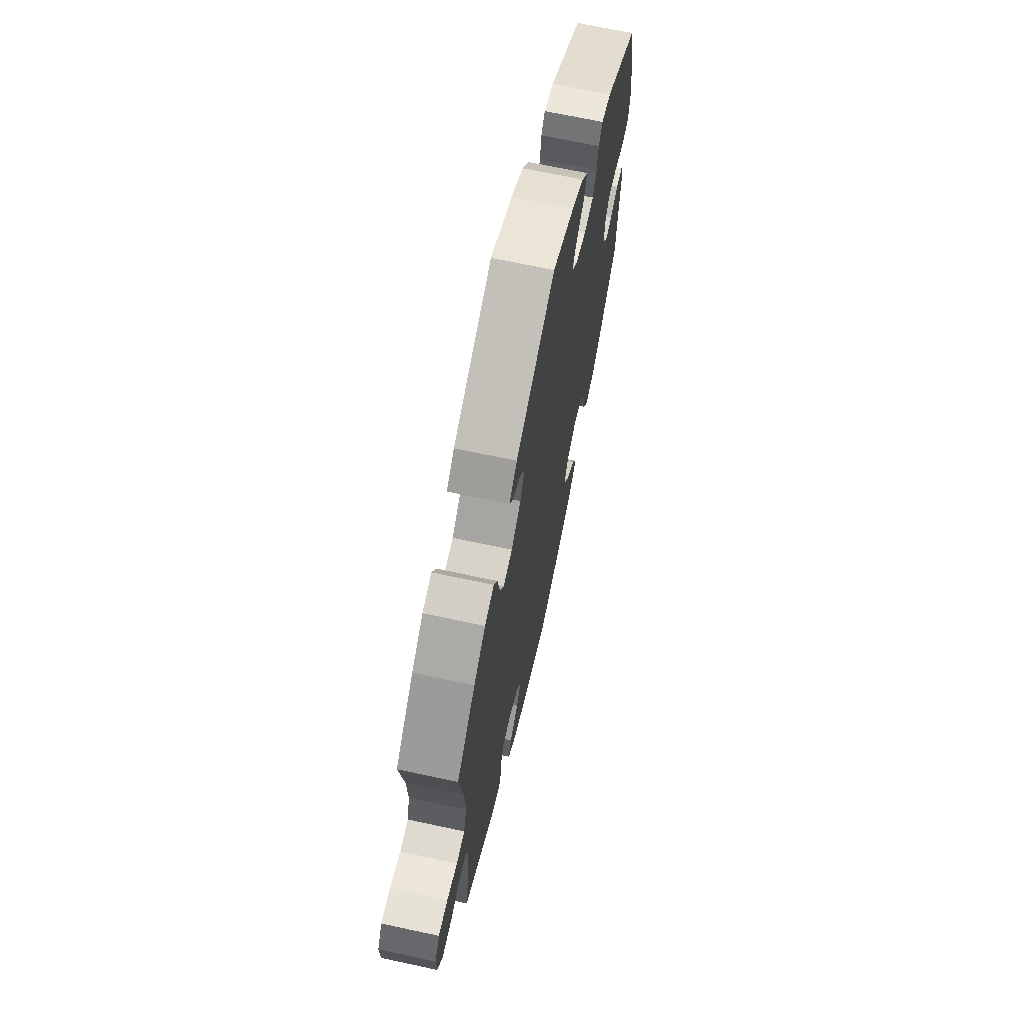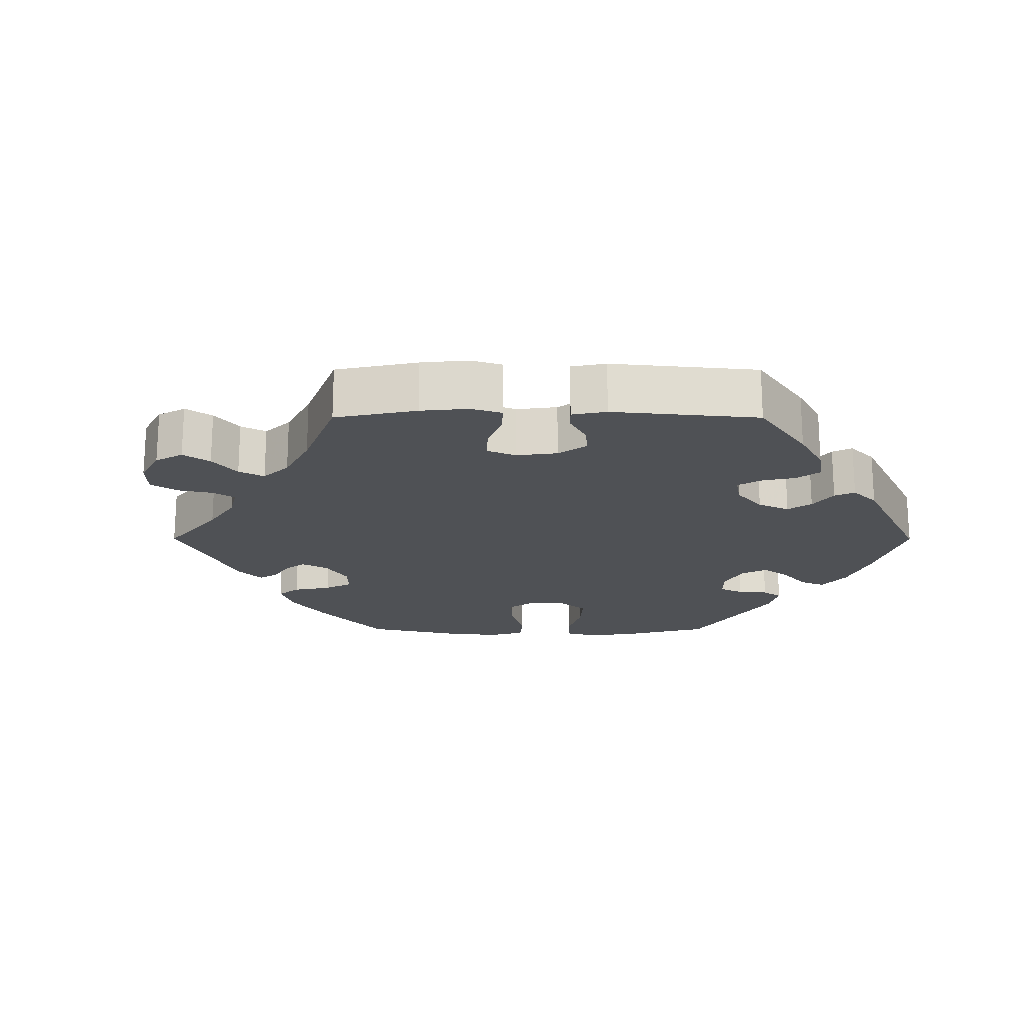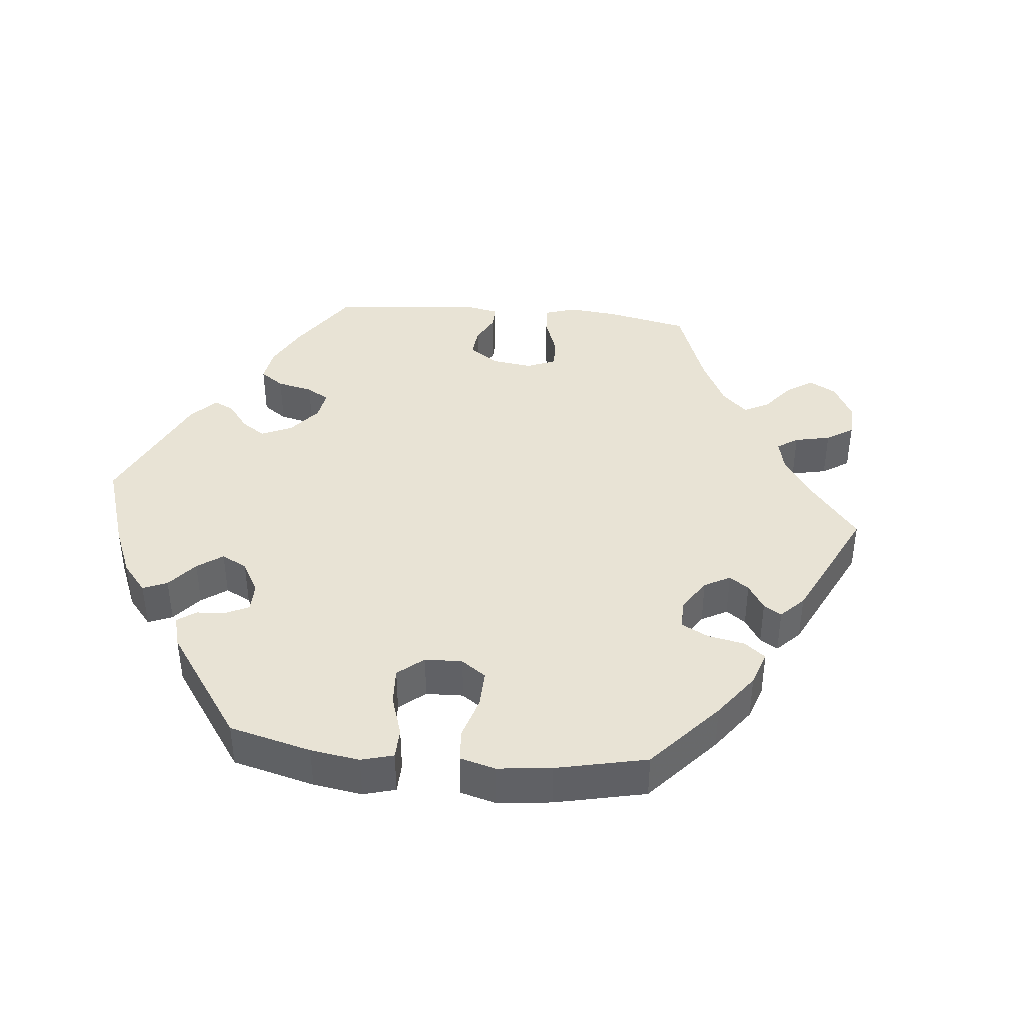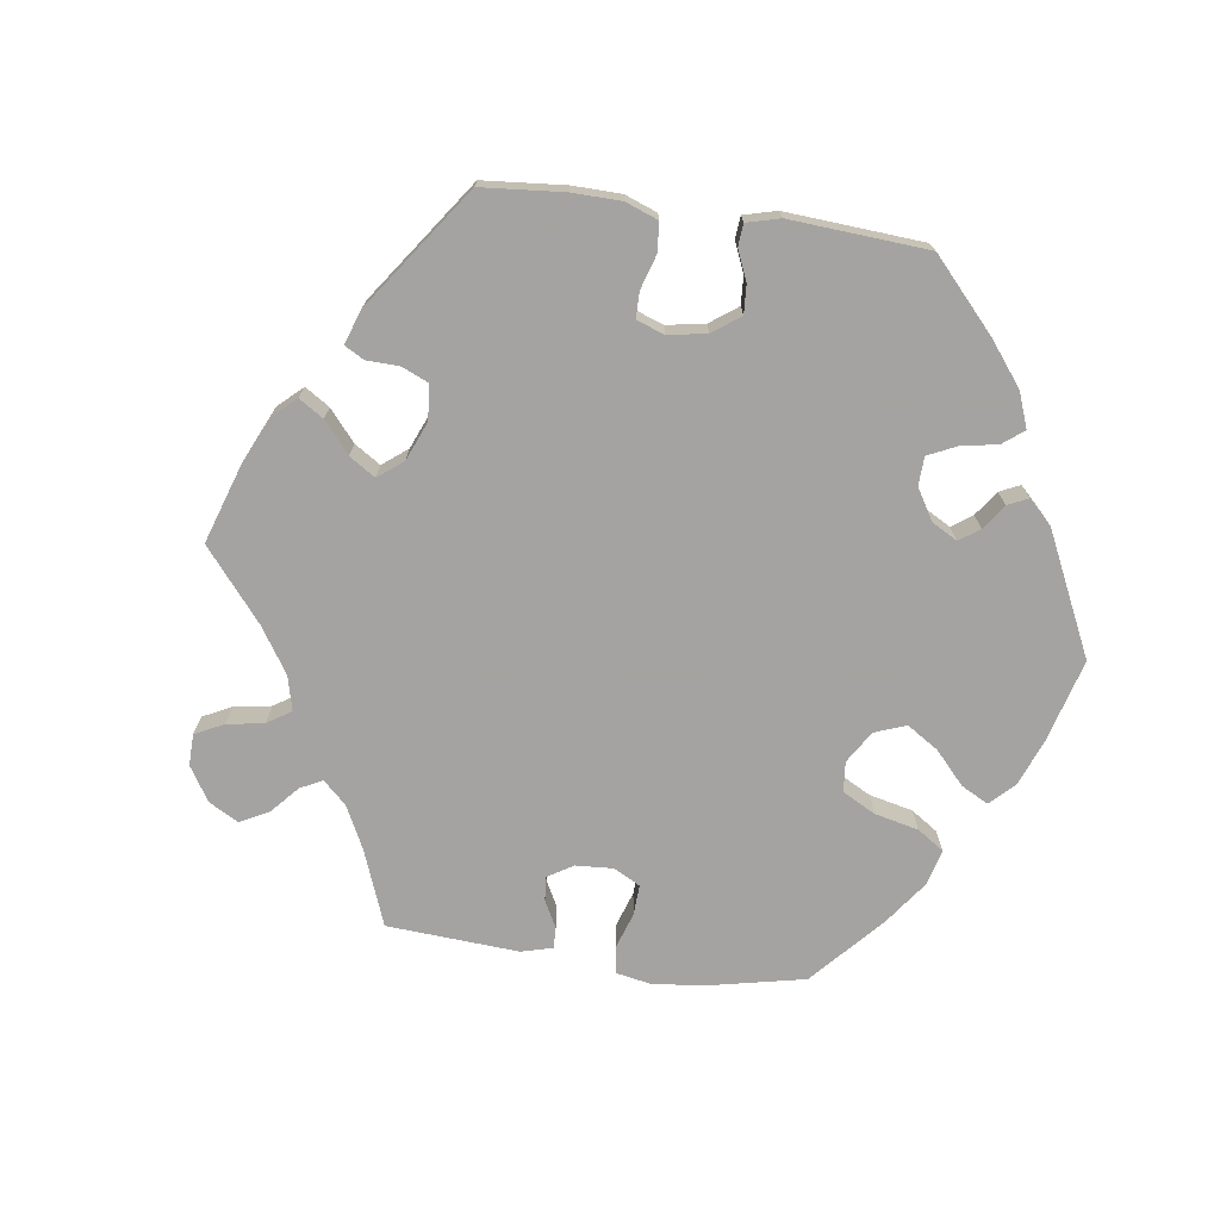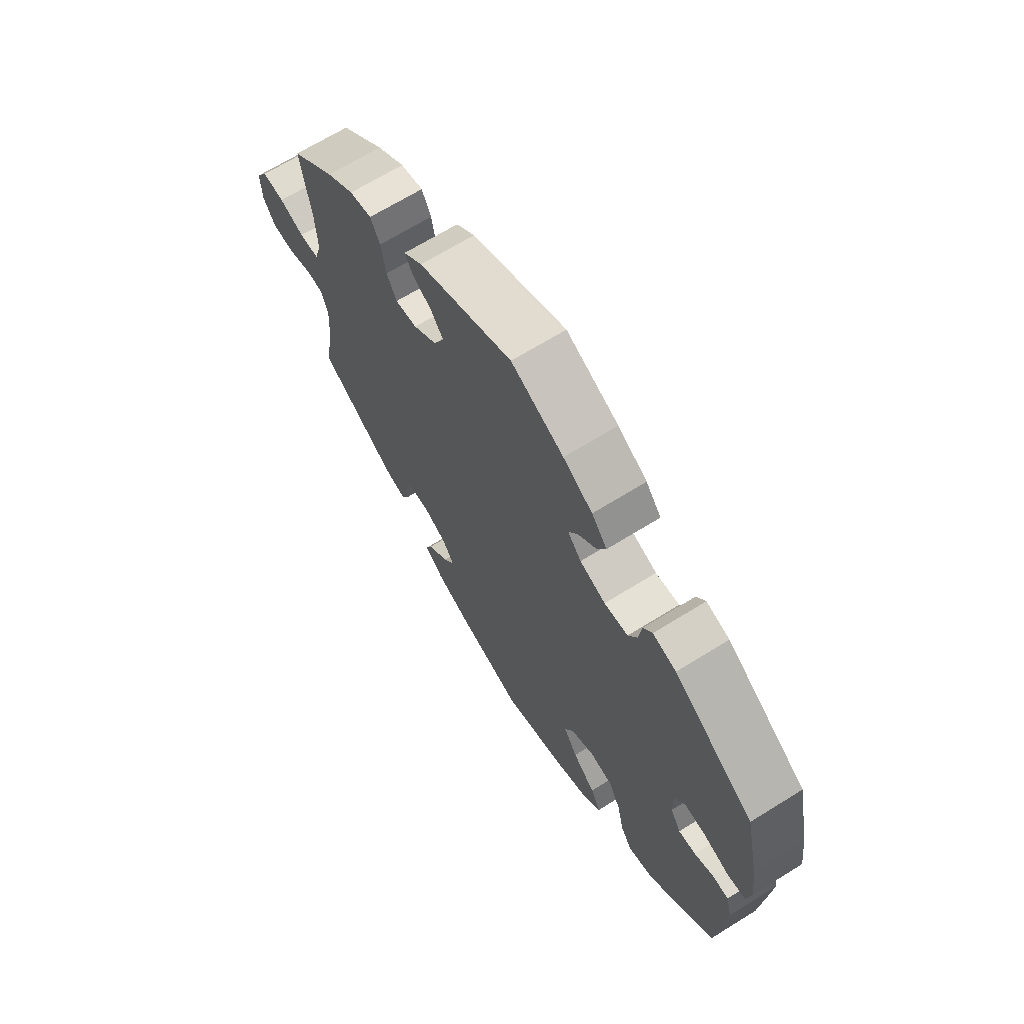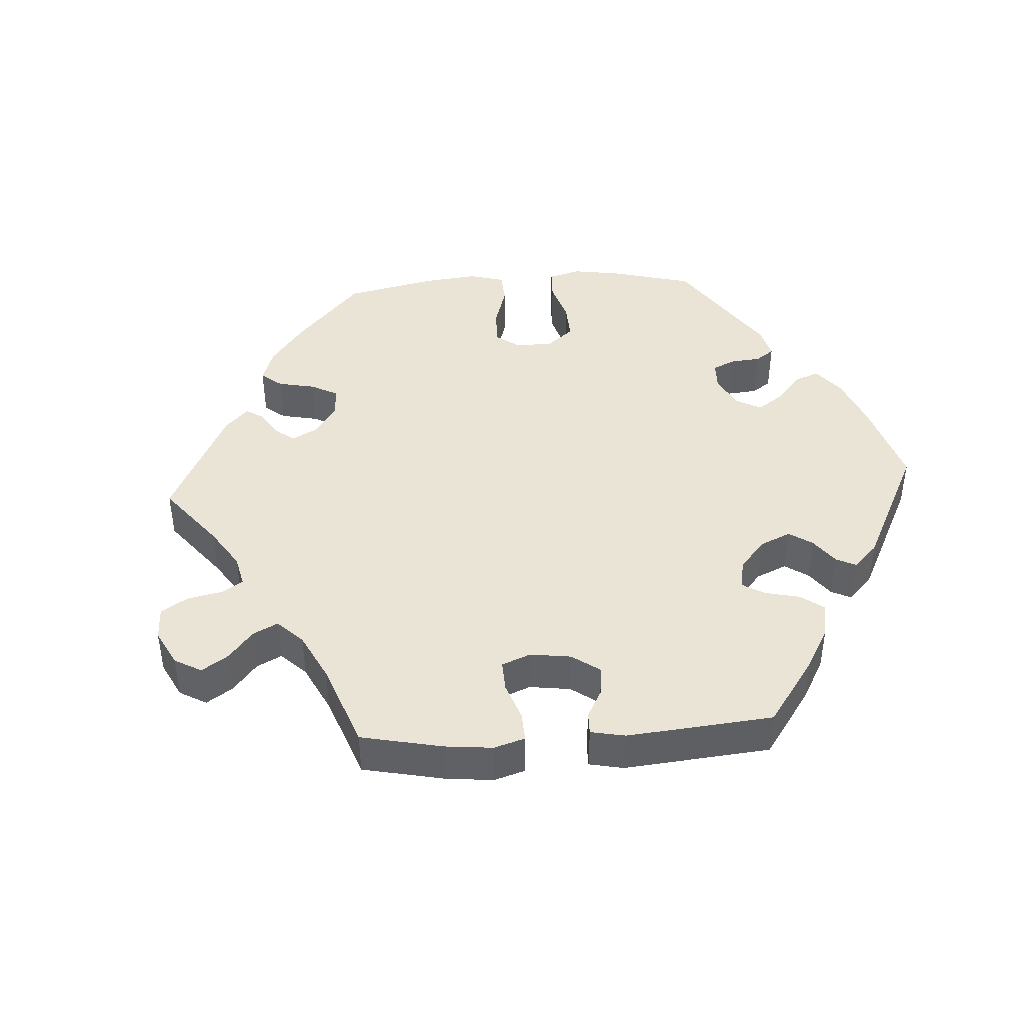
<metadata>
{"format":"obj","ext":"obj","renderer":"f3d","projection":"perspective","resolution":1024,"background":"white","views":[{"elev":67.7,"azim":-77.8,"up":"+Z"},{"elev":-19.7,"azim":-30.1,"up":"+Y"},{"elev":41.0,"azim":155.7,"up":"+Y"},{"elev":-73.1,"azim":22.1,"up":"+Y"},{"elev":67.6,"azim":58.1,"up":"+Z"},{"elev":43.6,"azim":-33.6,"up":"+Y"}]}
</metadata>
<code>
v 0.414 0.07 -0.373
v 0.359 0.07 -0.417
v 0.313 0.07 -0.429
v 0.29 0.07 -0.392
v 0.277 0.07 -0.332
v 0.253 0.07 -0.285
v 0.206 0.07 -0.277
v 0.159 0.07 -0.302
v 0.141 0.07 -0.341
v 0.169 0.07 -0.386
v 0.215 0.07 -0.429
v 0.235 0.07 -0.47
v 0.198 0.07 -0.507
v 0.127 0.07 -0.538
v 0.001 0.07 -0.578
v -0.127 0.07 -0.536
v -0.199 0.07 -0.505
v -0.238 0.07 -0.471
v -0.224 0.07 -0.436
v -0.183 0.07 -0.4
v -0.16 0.07 -0.364
v -0.182 0.07 -0.328
v -0.23 0.07 -0.304
v -0.272 0.07 -0.305
v -0.286 0.07 -0.336
v -0.288 0.07 -0.379
v -0.302 0.07 -0.405
v -0.346 0.07 -0.393
v -0.501 0.07 -0.289
v -0.483 0.07 -0.176
v -0.479 0.07 -0.109
v -0.492 0.07 -0.066
v -0.527 0.07 -0.064
v -0.576 0.07 -0.08
v -0.621 0.07 -0.078
v -0.646 0.07 -0.037
v -0.648 0.07 0.02
v -0.625 0.07 0.058
v -0.58 0.07 0.055
v -0.53 0.07 0.036
v -0.49 0.07 0.038
v -0.476 0.07 0.086
v -0.48 0.07 0.162
v -0.501 0.07 0.289
v -0.412 0.07 0.368
v -0.356 0.07 0.408
v -0.311 0.07 0.418
v -0.292 0.07 0.381
v -0.282 0.07 0.325
v -0.262 0.07 0.286
v -0.218 0.07 0.292
v -0.171 0.07 0.328
v -0.15 0.07 0.373
v -0.174 0.07 0.406
v -0.214 0.07 0.431
v -0.23 0.07 0.458
v -0.192 0.07 0.491
v -0.001 0.07 0.578
v 0.105 0.07 0.528
v 0.164 0.07 0.492
v 0.195 0.07 0.454
v 0.178 0.07 0.417
v 0.14 0.07 0.382
v 0.122 0.07 0.35
v 0.149 0.07 0.318
v 0.201 0.07 0.299
v 0.249 0.07 0.304
v 0.267 0.07 0.34
v 0.273 0.07 0.386
v 0.291 0.07 0.412
v 0.338 0.07 0.399
v 0.5 0.07 0.289
v 0.528 0.07 0.16
v 0.538 0.07 0.084
v 0.529 0.07 0.032
v 0.492 0.07 0.027
v 0.442 0.07 0.045
v 0.398 0.07 0.049
v 0.376 0.07 0.015
v 0.377 0.07 -0.037
v 0.398 0.07 -0.072
v 0.433 0.07 -0.069
v 0.472 0.07 -0.051
v 0.504 0.07 -0.054
v 0.516 0.07 -0.099
v 0.5 0.07 -0.289
v 0.414 0 -0.373
v 0.359 0 -0.417
v 0.313 0 -0.429
v 0.29 0 -0.392
v 0.277 0 -0.332
v 0.253 0 -0.285
v 0.206 0 -0.277
v 0.159 0 -0.302
v 0.141 0 -0.341
v 0.169 0 -0.386
v 0.215 0 -0.429
v 0.235 0 -0.47
v 0.198 0 -0.507
v 0.127 0 -0.538
v 0.001 0 -0.578
v -0.127 0 -0.536
v -0.199 0 -0.505
v -0.238 0 -0.471
v -0.224 0 -0.436
v -0.183 0 -0.4
v -0.16 0 -0.364
v -0.182 0 -0.328
v -0.23 0 -0.304
v -0.272 0 -0.305
v -0.286 0 -0.336
v -0.288 0 -0.379
v -0.302 0 -0.405
v -0.346 0 -0.393
v -0.501 0 -0.289
v -0.483 0 -0.176
v -0.479 0 -0.109
v -0.492 0 -0.066
v -0.527 0 -0.064
v -0.576 0 -0.08
v -0.621 0 -0.078
v -0.646 0 -0.037
v -0.648 0 0.02
v -0.625 0 0.058
v -0.58 0 0.055
v -0.53 0 0.036
v -0.49 0 0.038
v -0.476 0 0.086
v -0.48 0 0.162
v -0.501 0 0.289
v -0.412 0 0.368
v -0.356 0 0.408
v -0.311 0 0.418
v -0.292 0 0.381
v -0.282 0 0.325
v -0.262 0 0.286
v -0.218 0 0.292
v -0.171 0 0.328
v -0.15 0 0.373
v -0.174 0 0.406
v -0.214 0 0.431
v -0.23 0 0.458
v -0.192 0 0.491
v -0.001 0 0.578
v 0.105 0 0.528
v 0.164 0 0.492
v 0.195 0 0.454
v 0.178 0 0.417
v 0.14 0 0.382
v 0.122 0 0.35
v 0.149 0 0.318
v 0.201 0 0.299
v 0.249 0 0.304
v 0.267 0 0.34
v 0.273 0 0.386
v 0.291 0 0.412
v 0.338 0 0.399
v 0.5 0 0.289
v 0.528 0 0.16
v 0.538 0 0.084
v 0.529 0 0.032
v 0.492 0 0.027
v 0.442 0 0.045
v 0.398 0 0.049
v 0.376 0 0.015
v 0.377 0 -0.037
v 0.398 0 -0.072
v 0.433 0 -0.069
v 0.472 0 -0.051
v 0.504 0 -0.054
v 0.516 0 -0.099
v 0.5 0 -0.289
f 82 83 84 85
f 81 82 85 86
f 80 81 86 1
f 74 75 76 77
f 74 77 78
f 73 74 78
f 72 73 78
f 71 72 78 79
f 68 69 70 71
f 67 68 71 79
f 60 61 62 63
f 60 63 64
f 59 60 64
f 58 59 64
f 57 58 64
f 54 55 56 57
f 53 54 57 64
f 52 53 64 65
f 46 47 48 49
f 46 49 50
f 43 44 45 46
f 42 43 46 50
f 41 42 50 51
f 37 38 39 40
f 37 40 41
f 36 37 41
f 33 34 35 36
f 32 33 36 41
f 31 32 41 51
f 27 28 29 30
f 25 26 27 30
f 24 25 30 31
f 23 24 31 51
f 17 18 19 20
f 17 20 21
f 16 17 21
f 15 16 21
f 14 15 21 22
f 10 11 12 13
f 9 10 13 14
f 2 3 4 5
f 80 1 2 5
f 80 5 6
f 66 67 79 80
f 66 80 6 7
f 65 66 7 8
f 52 65 8 9
f 22 23 51 52
f 9 14 22 52
f 171 170 169 168
f 172 171 168 167
f 87 172 167 166
f 163 162 161 160
f 164 163 160
f 164 160 159
f 164 159 158
f 165 164 158 157
f 157 156 155 154
f 165 157 154 153
f 149 148 147 146
f 150 149 146
f 150 146 145
f 150 145 144
f 150 144 143
f 143 142 141 140
f 150 143 140 139
f 151 150 139 138
f 135 134 133 132
f 136 135 132
f 132 131 130 129
f 136 132 129 128
f 137 136 128 127
f 126 125 124 123
f 127 126 123
f 127 123 122
f 122 121 120 119
f 127 122 119 118
f 137 127 118 117
f 116 115 114 113
f 116 113 112 111
f 117 116 111 110
f 137 117 110 109
f 106 105 104 103
f 107 106 103
f 107 103 102
f 107 102 101
f 108 107 101 100
f 99 98 97 96
f 100 99 96 95
f 91 90 89 88
f 91 88 87 166
f 92 91 166
f 166 165 153 152
f 93 92 166 152
f 94 93 152 151
f 95 94 151 138
f 138 137 109 108
f 138 108 100 95
f 1 87 88 2
f 2 88 89 3
f 3 89 90 4
f 4 90 91 5
f 5 91 92 6
f 6 92 93 7
f 7 93 94 8
f 8 94 95 9
f 9 95 96 10
f 10 96 97 11
f 11 97 98 12
f 12 98 99 13
f 13 99 100 14
f 14 100 101 15
f 15 101 102 16
f 16 102 103 17
f 17 103 104 18
f 18 104 105 19
f 19 105 106 20
f 20 106 107 21
f 21 107 108 22
f 22 108 109 23
f 23 109 110 24
f 24 110 111 25
f 25 111 112 26
f 26 112 113 27
f 27 113 114 28
f 28 114 115 29
f 29 115 116 30
f 30 116 117 31
f 31 117 118 32
f 32 118 119 33
f 33 119 120 34
f 34 120 121 35
f 35 121 122 36
f 36 122 123 37
f 37 123 124 38
f 38 124 125 39
f 39 125 126 40
f 40 126 127 41
f 41 127 128 42
f 42 128 129 43
f 43 129 130 44
f 44 130 131 45
f 45 131 132 46
f 46 132 133 47
f 47 133 134 48
f 48 134 135 49
f 49 135 136 50
f 50 136 137 51
f 51 137 138 52
f 52 138 139 53
f 53 139 140 54
f 54 140 141 55
f 55 141 142 56
f 56 142 143 57
f 57 143 144 58
f 58 144 145 59
f 59 145 146 60
f 60 146 147 61
f 61 147 148 62
f 62 148 149 63
f 63 149 150 64
f 64 150 151 65
f 65 151 152 66
f 66 152 153 67
f 67 153 154 68
f 68 154 155 69
f 69 155 156 70
f 70 156 157 71
f 71 157 158 72
f 72 158 159 73
f 73 159 160 74
f 74 160 161 75
f 75 161 162 76
f 76 162 163 77
f 77 163 164 78
f 78 164 165 79
f 79 165 166 80
f 80 166 167 81
f 81 167 168 82
f 82 168 169 83
f 83 169 170 84
f 84 170 171 85
f 85 171 172 86
f 86 172 87 1

</code>
